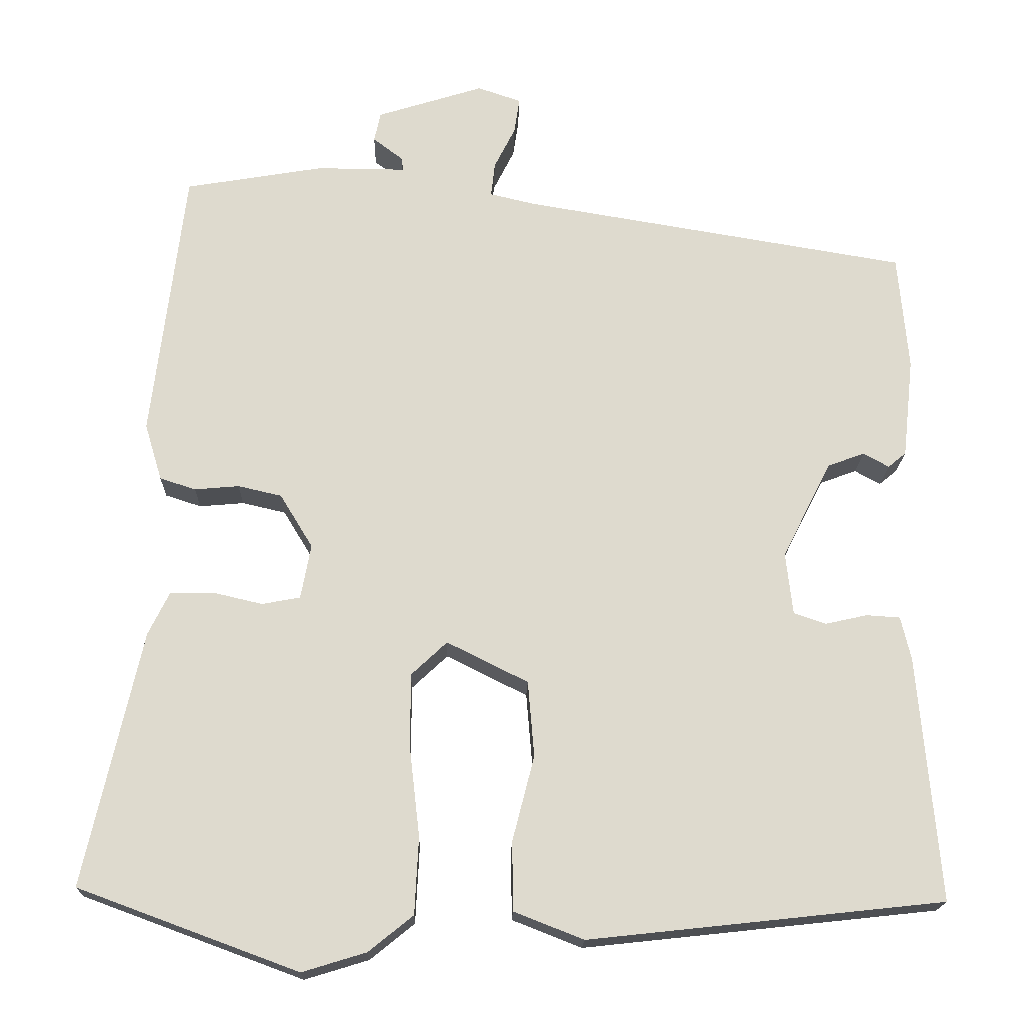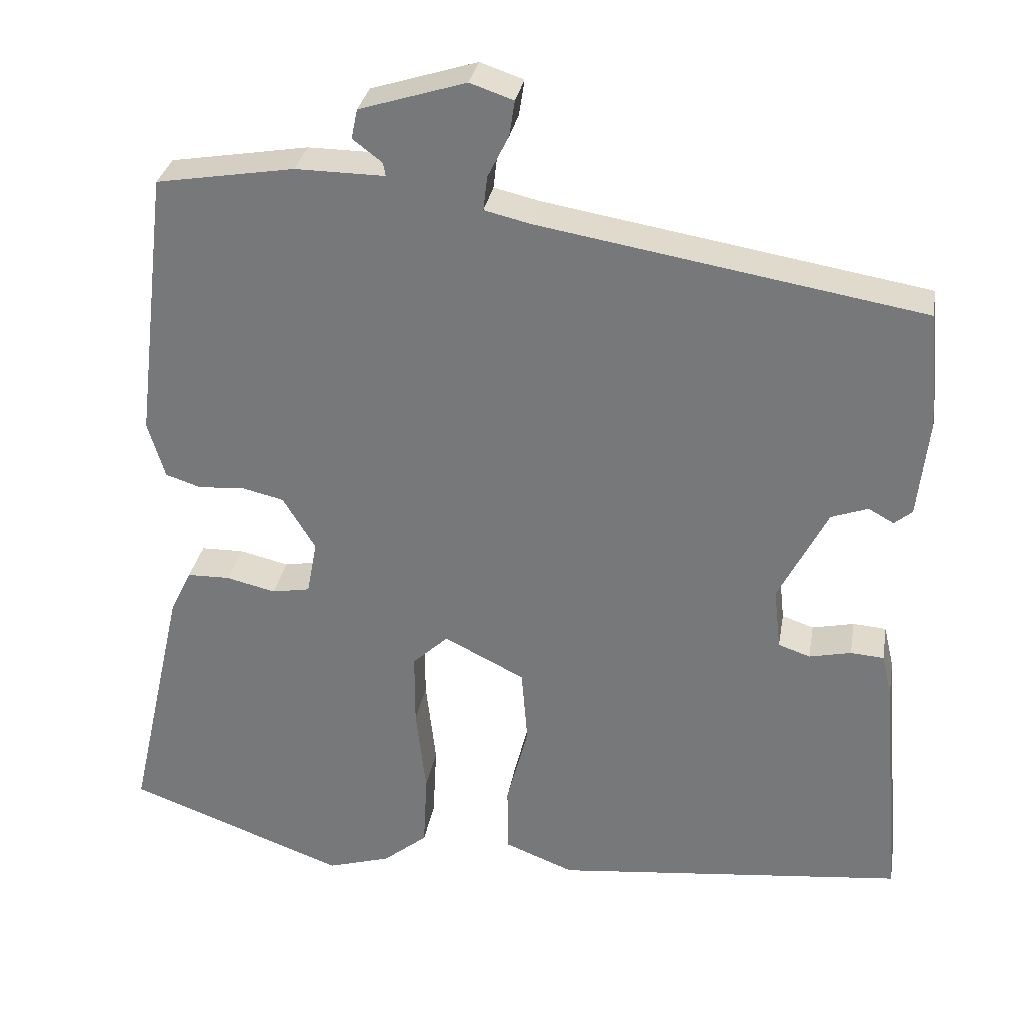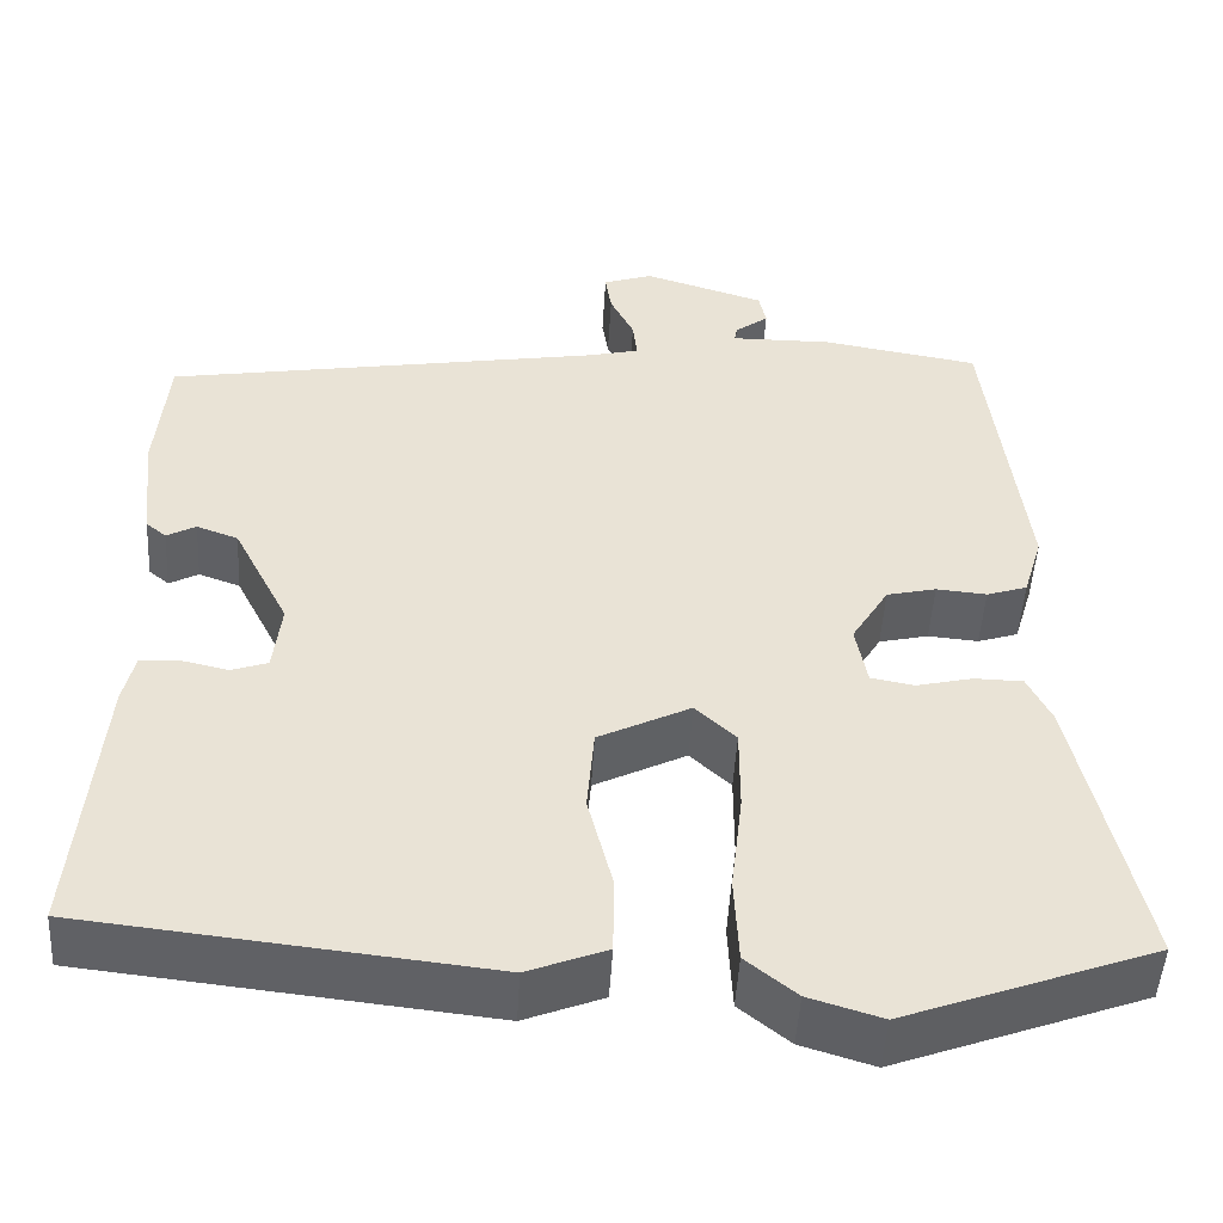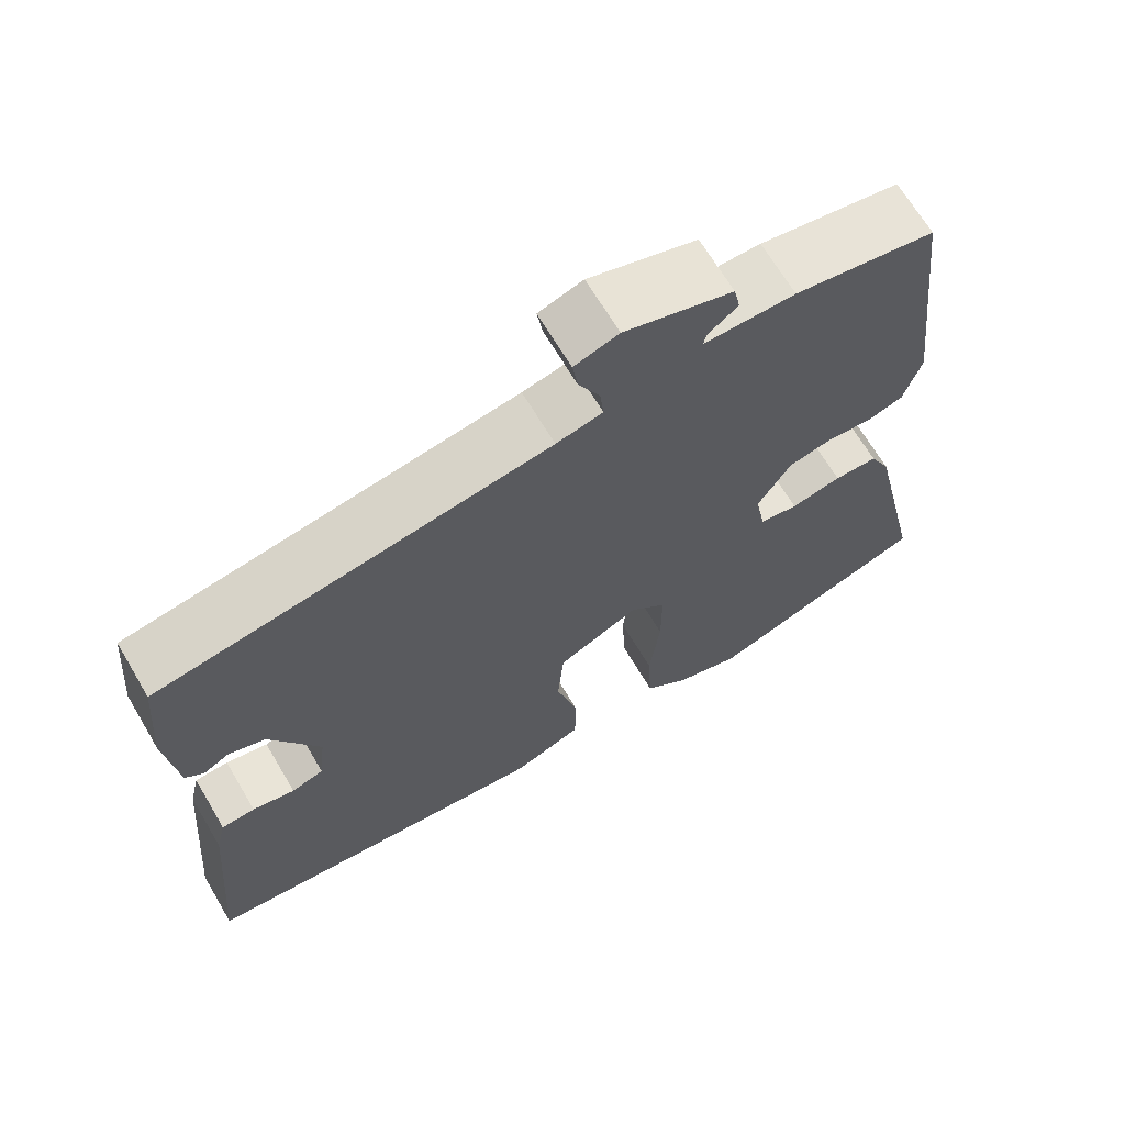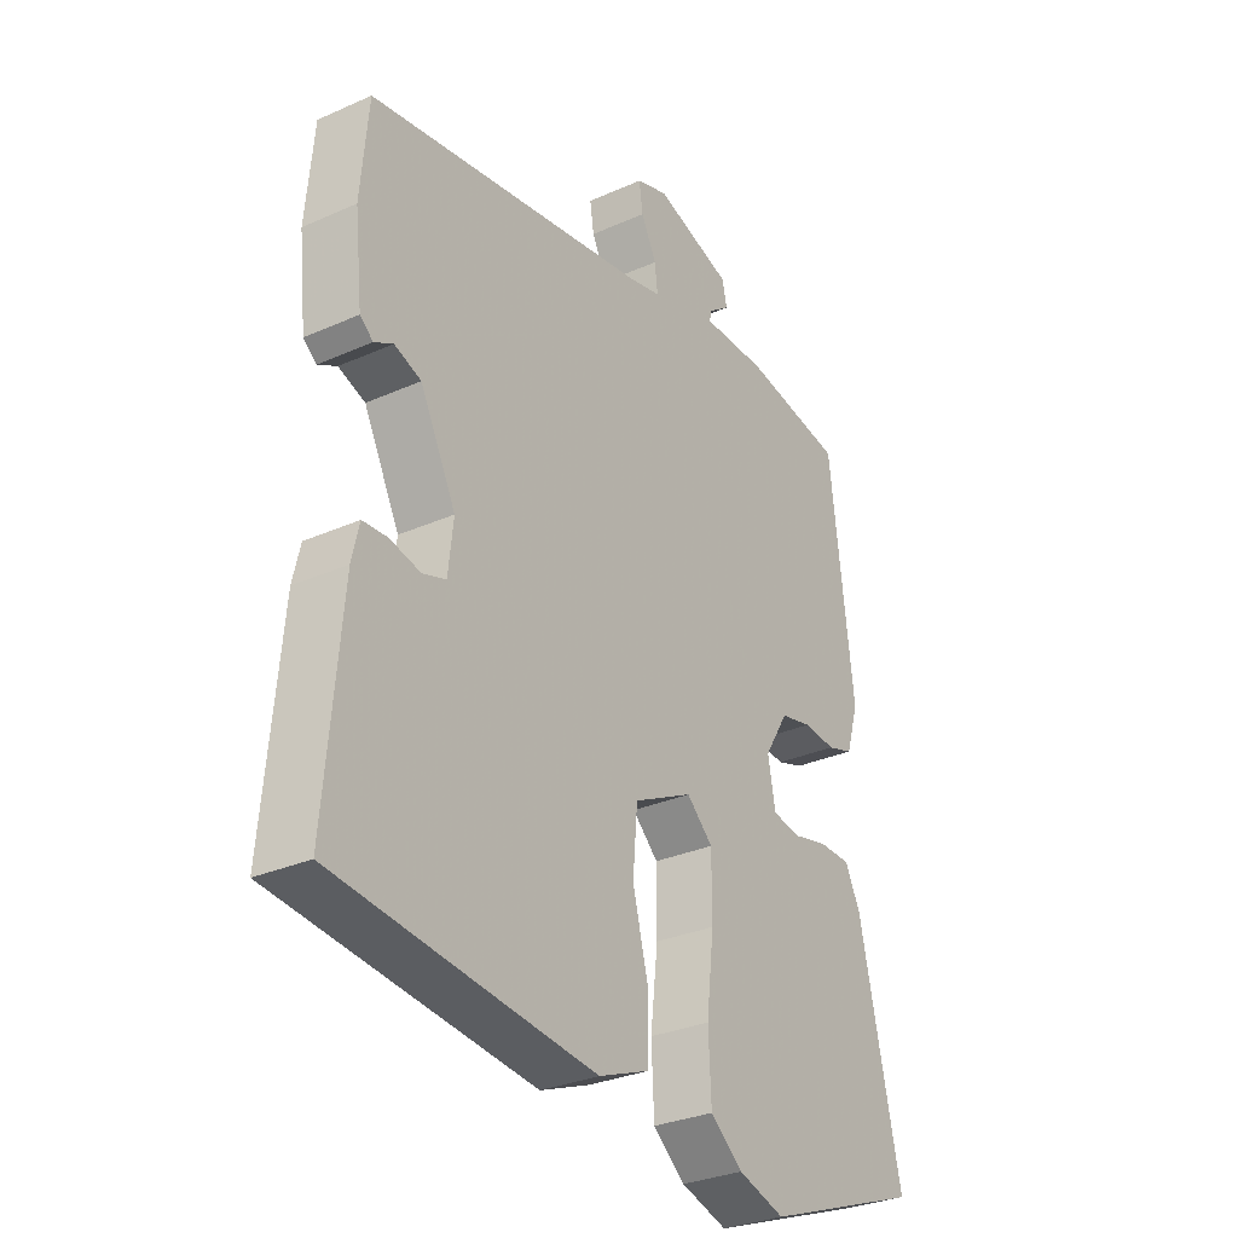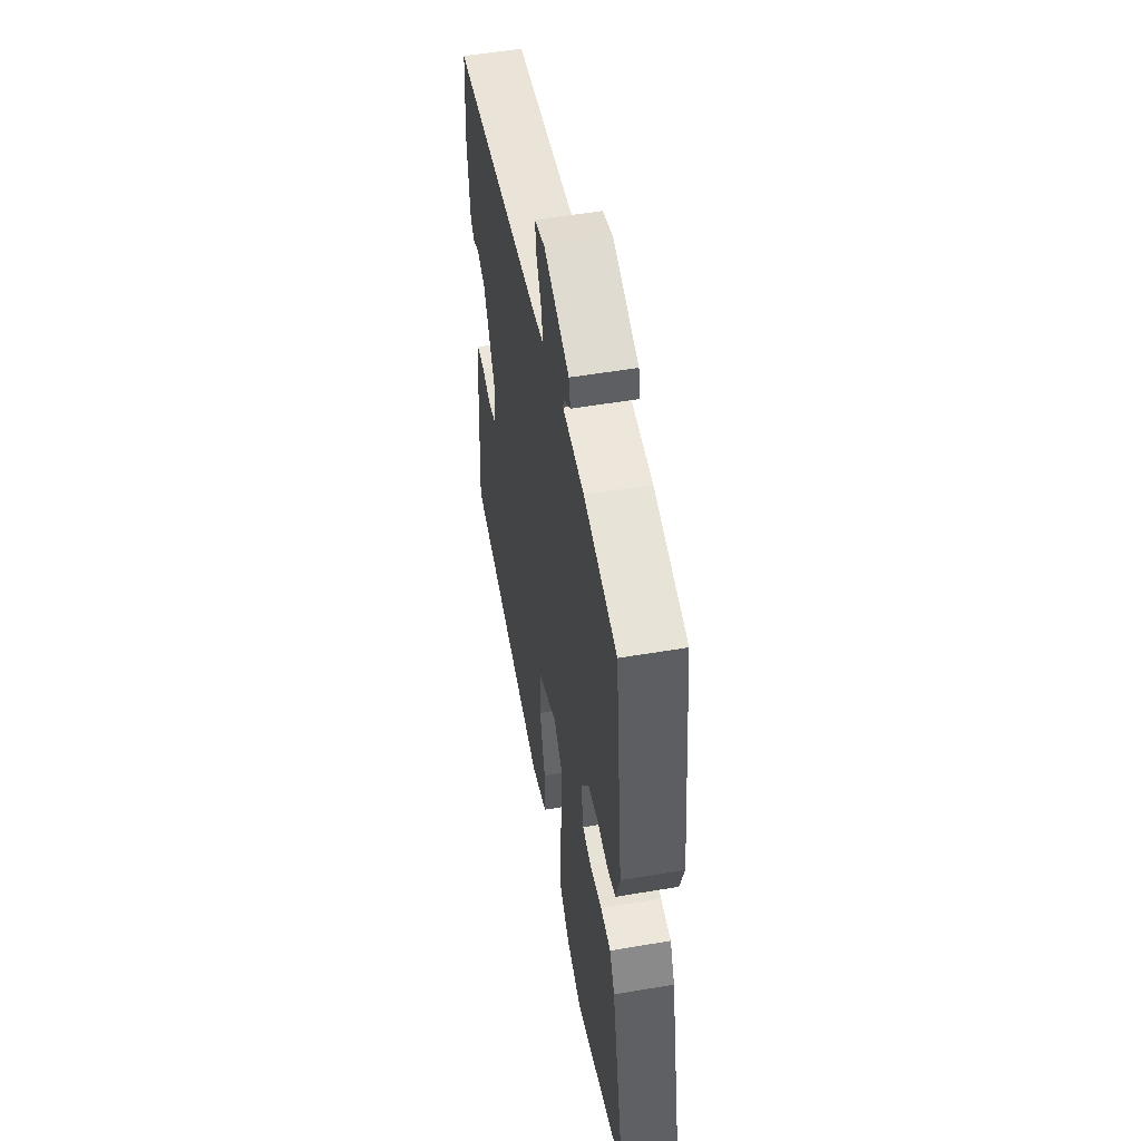
<metadata>
{"format":"obj","ext":"obj","renderer":"f3d","projection":"perspective","resolution":1024,"background":"white","views":[{"elev":-18.4,"azim":-1.3,"up":"+Z"},{"elev":31.1,"azim":9.8,"up":"+Z"},{"elev":-49.0,"azim":176.7,"up":"+Z"},{"elev":67.5,"azim":149.3,"up":"+Z"},{"elev":-30.5,"azim":122.7,"up":"+Z"},{"elev":53.4,"azim":-100.3,"up":"+Z"}]}
</metadata>
<code>
v -0.304 0.07 -0.572
v -0.586 0.07 -0.468
v -0.513 0.07 -0.141
v -0.486 0.07 -0.086
v -0.431 0.07 -0.085
v -0.367 0.07 -0.1
v -0.318 0.07 -0.091
v -0.305 0.07 -0.021
v -0.347 0.07 0.048
v -0.403 0.07 0.061
v -0.46 0.07 0.056
v -0.506 0.07 0.071
v -0.528 0.07 0.144
v -0.486 0.07 0.495
v -0.308 0.07 0.525
v -0.193 0.07 0.524
v -0.196 0.07 0.541
v -0.234 0.07 0.57
v -0.226 0.07 0.608
v -0.089 0.07 0.651
v -0.033 0.07 0.632
v -0.04 0.07 0.586
v -0.067 0.07 0.532
v -0.072 0.07 0.488
v -0.013 0.07 0.474
v 0.481 0.07 0.391
v 0.494 0.07 0.242
v 0.48 0.07 0.114
v 0.457 0.07 0.095
v 0.424 0.07 0.113
v 0.377 0.07 0.096
v 0.314 0.07 -0.028
v 0.323 0.07 -0.108
v 0.364 0.07 -0.122
v 0.418 0.07 -0.11
v 0.461 0.07 -0.113
v 0.474 0.07 -0.169
v 0.501 0.07 -0.482
v 0.047 0.07 -0.531
v -0.042 0.07 -0.496
v -0.043 0.07 -0.408
v -0.015 0.07 -0.299
v -0.023 0.07 -0.202
v -0.127 0.07 -0.15
v -0.173 0.07 -0.193
v -0.173 0.07 -0.289
v -0.16 0.07 -0.403
v -0.165 0.07 -0.501
v -0.222 0.07 -0.547
v -0.304 0 -0.572
v -0.586 0 -0.468
v -0.513 0 -0.141
v -0.486 0 -0.086
v -0.431 0 -0.085
v -0.367 0 -0.1
v -0.318 0 -0.091
v -0.305 0 -0.021
v -0.347 0 0.048
v -0.403 0 0.061
v -0.46 0 0.056
v -0.506 0 0.071
v -0.528 0 0.144
v -0.486 0 0.495
v -0.308 0 0.525
v -0.193 0 0.524
v -0.196 0 0.541
v -0.234 0 0.57
v -0.226 0 0.608
v -0.089 0 0.651
v -0.033 0 0.632
v -0.04 0 0.586
v -0.067 0 0.532
v -0.072 0 0.488
v -0.013 0 0.474
v 0.481 0 0.391
v 0.494 0 0.242
v 0.48 0 0.114
v 0.457 0 0.095
v 0.424 0 0.113
v 0.377 0 0.096
v 0.314 0 -0.028
v 0.323 0 -0.108
v 0.364 0 -0.122
v 0.418 0 -0.11
v 0.461 0 -0.113
v 0.474 0 -0.169
v 0.501 0 -0.482
v 0.047 0 -0.531
v -0.042 0 -0.496
v -0.043 0 -0.408
v -0.015 0 -0.299
v -0.023 0 -0.202
v -0.127 0 -0.15
v -0.173 0 -0.193
v -0.173 0 -0.289
v -0.16 0 -0.403
v -0.165 0 -0.501
v -0.222 0 -0.547
f 46 47 48 49
f 45 46 49 1
f 39 40 41 42
f 39 42 43
f 38 39 43
f 37 38 43
f 34 35 36 37
f 33 34 37 43
f 32 33 43 44
f 27 28 29 30
f 25 26 27 30
f 24 25 30 31
f 20 21 22 23
f 20 23 24
f 17 18 19 20
f 16 17 20 24
f 10 11 12 13
f 9 10 13 14
f 8 9 14 15
f 3 4 5 6
f 3 6 7
f 45 1 2 3
f 44 45 3 7
f 8 15 16 24
f 24 31 32 44
f 7 8 24 44
f 98 97 96 95
f 50 98 95 94
f 91 90 89 88
f 92 91 88
f 92 88 87
f 92 87 86
f 86 85 84 83
f 92 86 83 82
f 93 92 82 81
f 79 78 77 76
f 79 76 75 74
f 80 79 74 73
f 72 71 70 69
f 73 72 69
f 69 68 67 66
f 73 69 66 65
f 62 61 60 59
f 63 62 59 58
f 64 63 58 57
f 55 54 53 52
f 56 55 52
f 52 51 50 94
f 56 52 94 93
f 73 65 64 57
f 93 81 80 73
f 93 73 57 56
f 1 50 51 2
f 2 51 52 3
f 3 52 53 4
f 4 53 54 5
f 5 54 55 6
f 6 55 56 7
f 7 56 57 8
f 8 57 58 9
f 9 58 59 10
f 10 59 60 11
f 11 60 61 12
f 12 61 62 13
f 13 62 63 14
f 14 63 64 15
f 15 64 65 16
f 16 65 66 17
f 17 66 67 18
f 18 67 68 19
f 19 68 69 20
f 20 69 70 21
f 21 70 71 22
f 22 71 72 23
f 23 72 73 24
f 24 73 74 25
f 25 74 75 26
f 26 75 76 27
f 27 76 77 28
f 28 77 78 29
f 29 78 79 30
f 30 79 80 31
f 31 80 81 32
f 32 81 82 33
f 33 82 83 34
f 34 83 84 35
f 35 84 85 36
f 36 85 86 37
f 37 86 87 38
f 38 87 88 39
f 39 88 89 40
f 40 89 90 41
f 41 90 91 42
f 42 91 92 43
f 43 92 93 44
f 44 93 94 45
f 45 94 95 46
f 46 95 96 47
f 47 96 97 48
f 48 97 98 49
f 49 98 50 1

</code>
